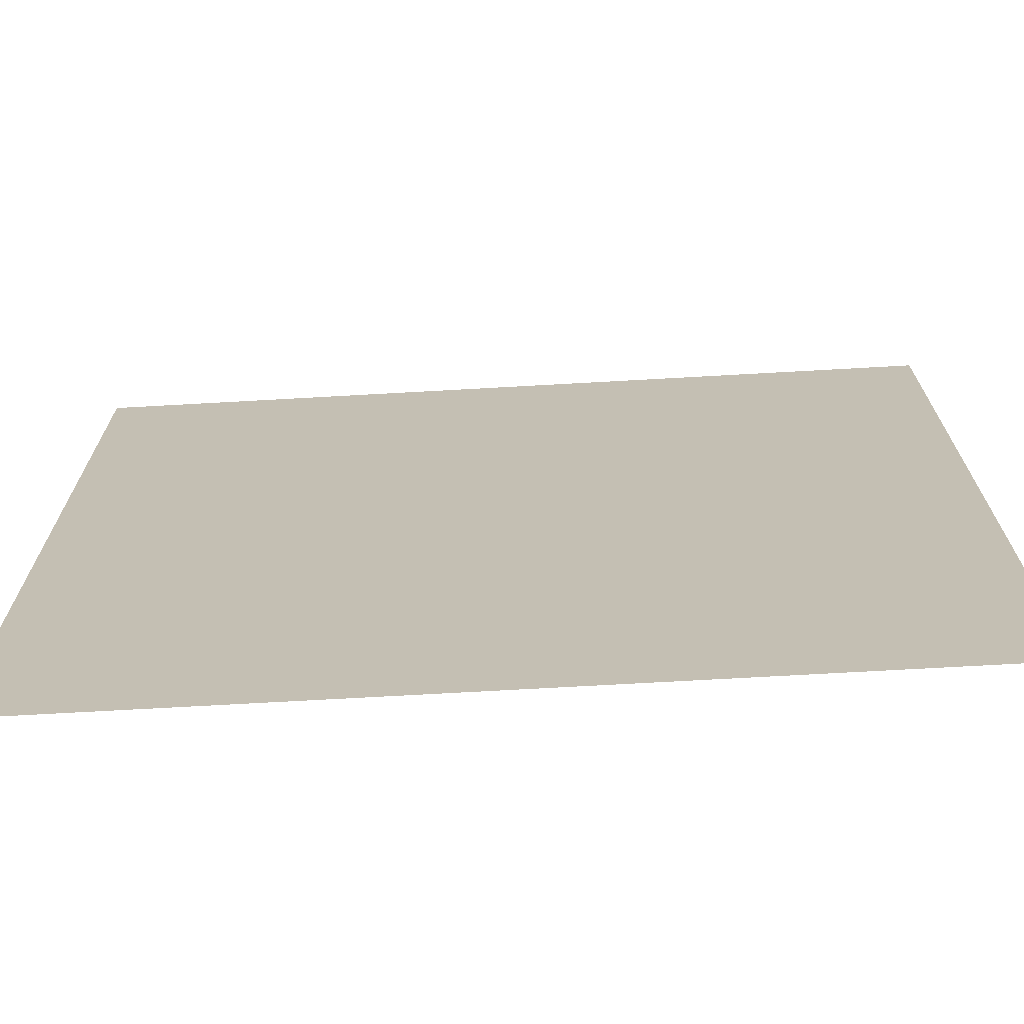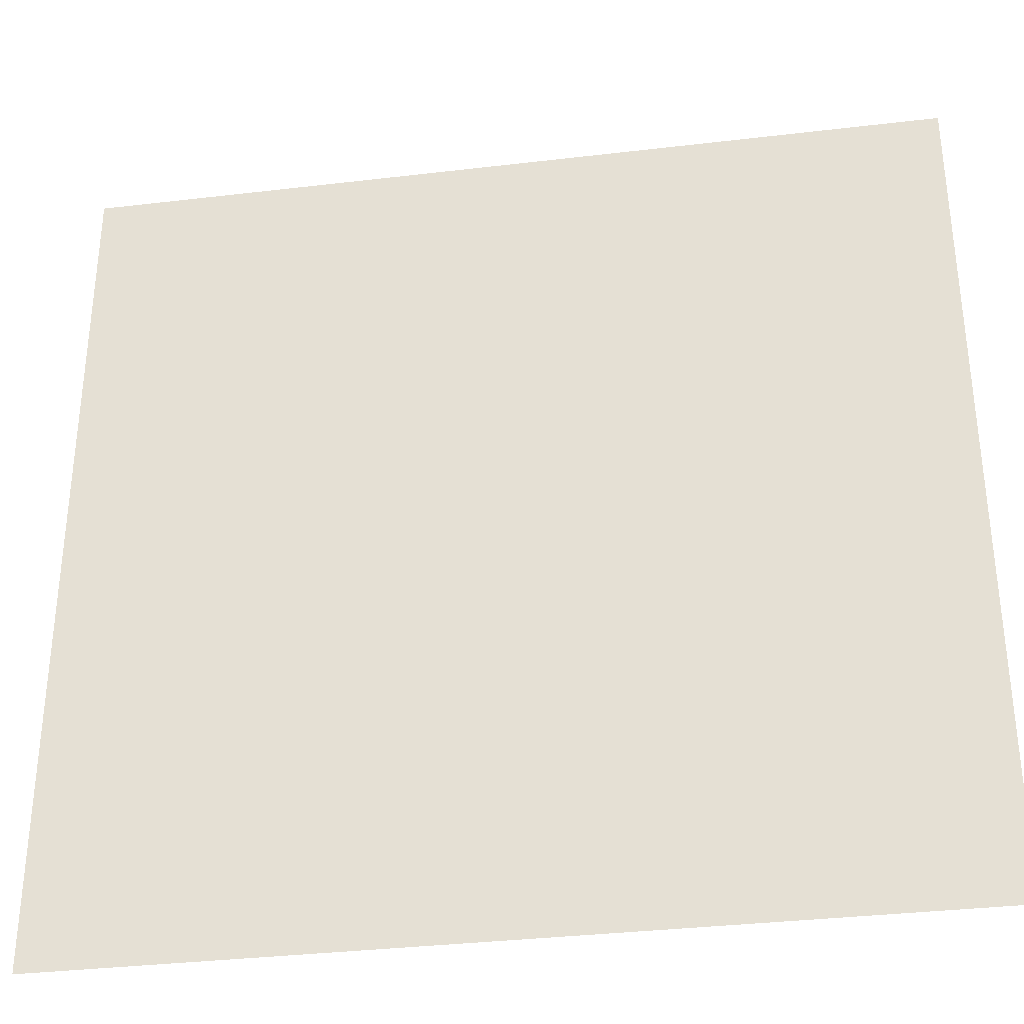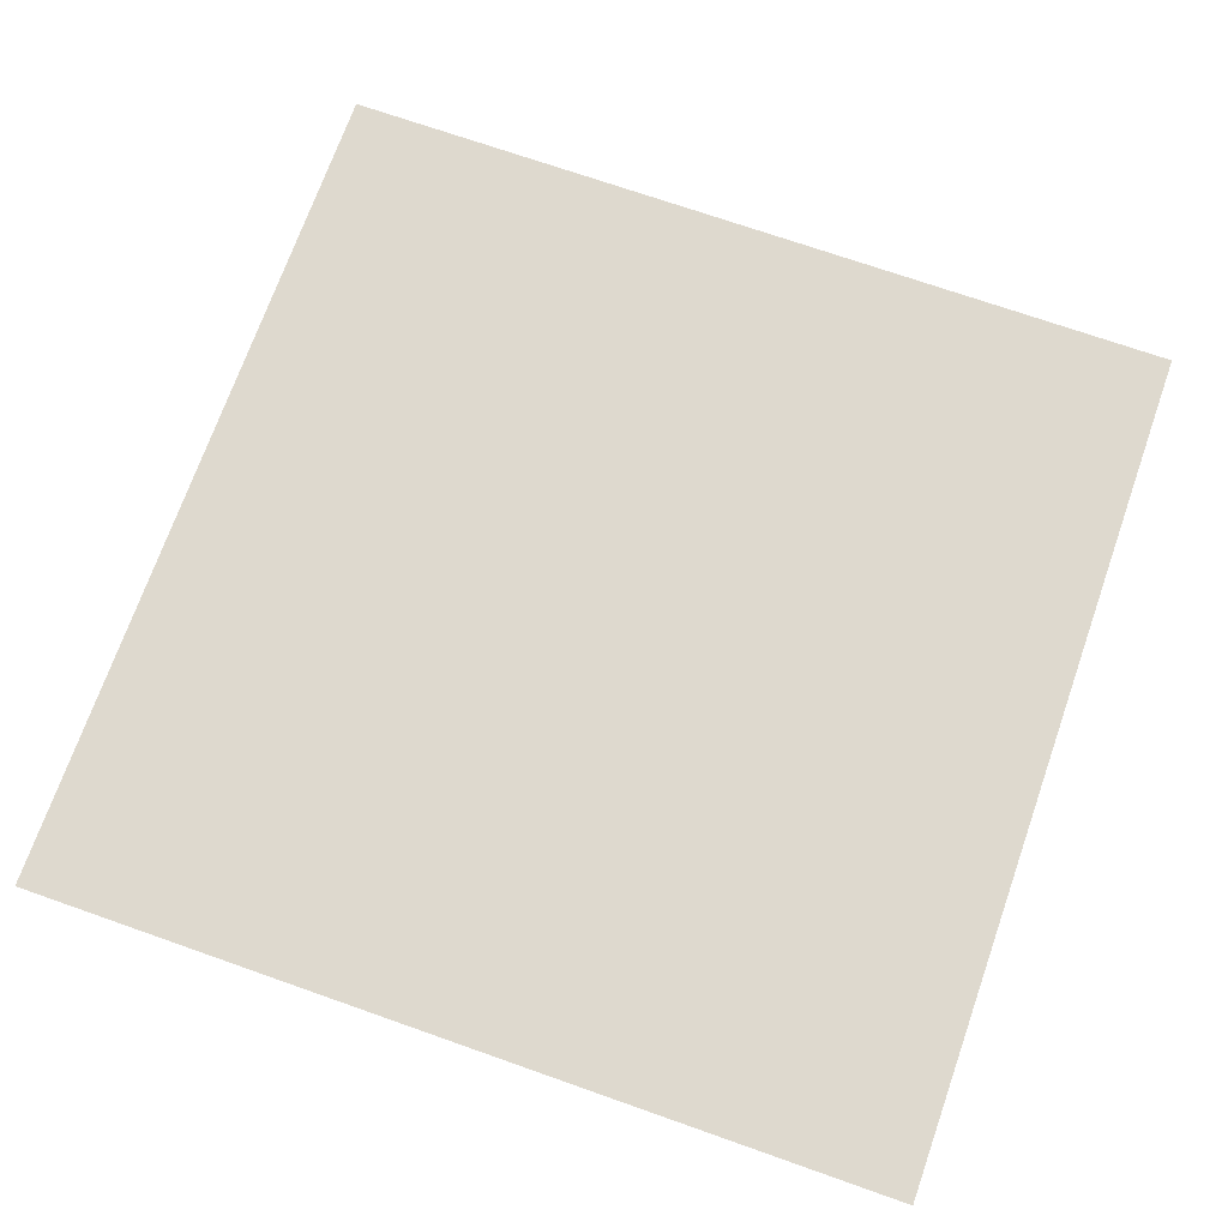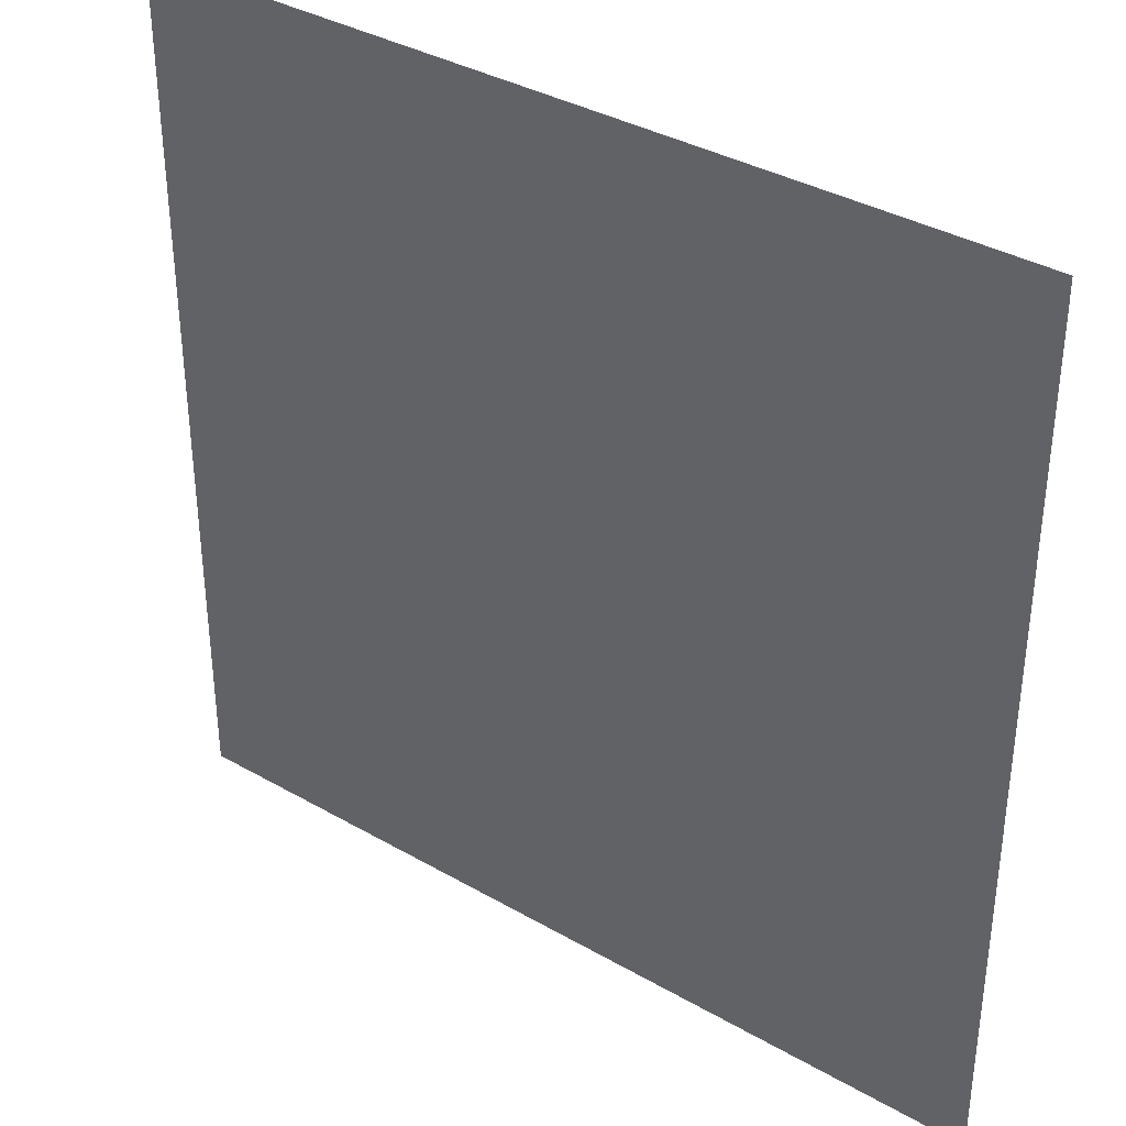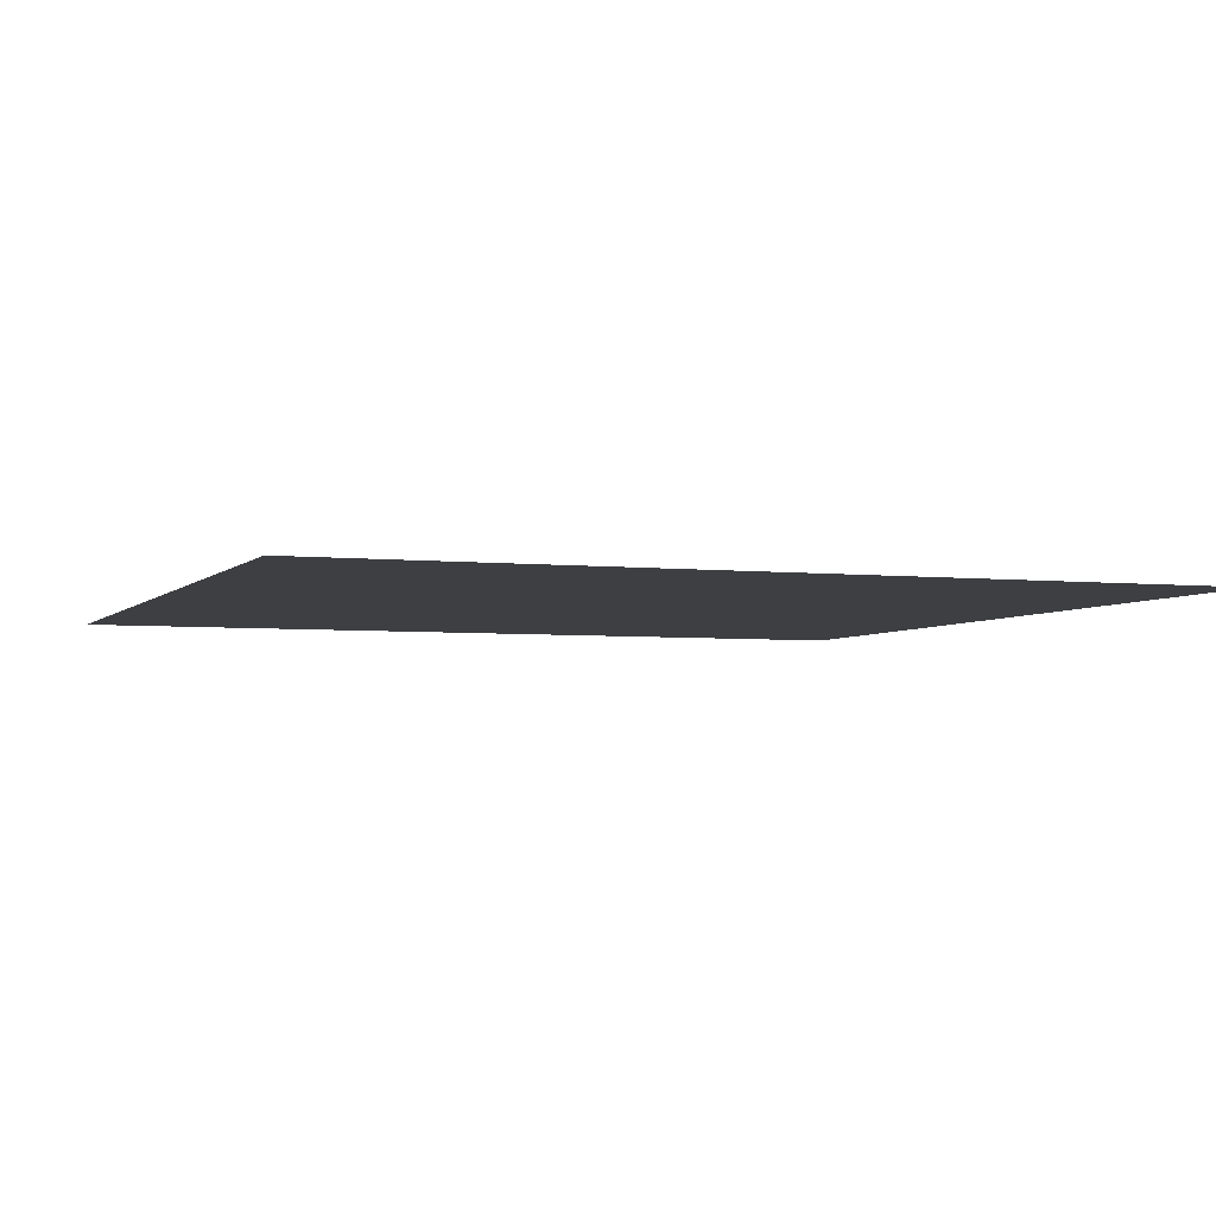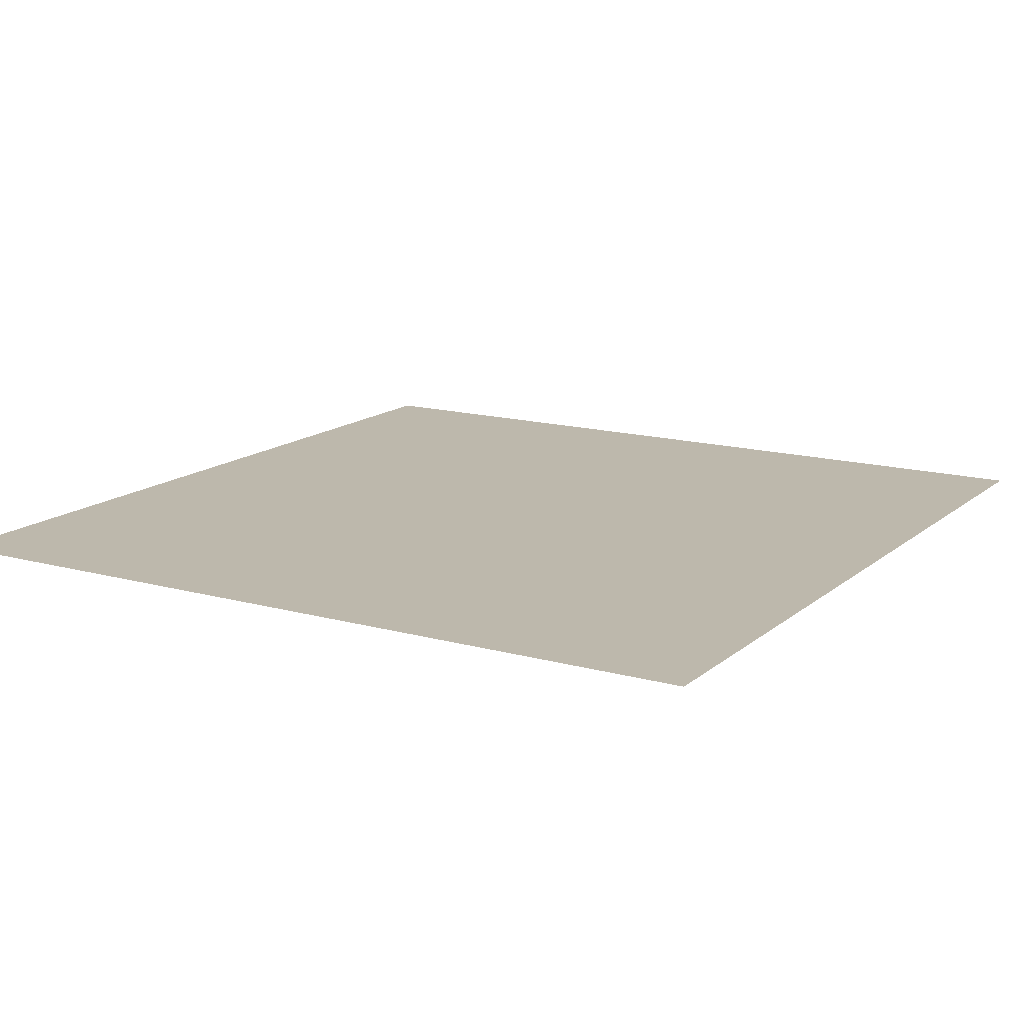
<metadata>
{"format":"obj","ext":"obj","renderer":"f3d","projection":"perspective","resolution":1024,"background":"white","views":[{"elev":-71.6,"azim":-176.8,"up":"+Y"},{"elev":-34.5,"azim":-170.9,"up":"+Y"},{"elev":71.5,"azim":-70.6,"up":"+Z"},{"elev":36.3,"azim":36.9,"up":"+Y"},{"elev":-4.0,"azim":69.5,"up":"+Z"},{"elev":14.8,"azim":120.9,"up":"+Z"}]}
</metadata>
<code>
v     6.001 12.17 0.000266
v     6.001 0.1732 0.000266
v    -5.999 0.1732 0.000266
v    -5.999 0.1732 0.000266
v    -5.999 12.17 0.000266
v     6.001 12.17 0.000266
v     6.001 12.17 0.000266
v     6.001 0.1732 0.000266
v    -5.999 0.1732 0.000266
v    -5.999 0.1732 0.000266
v    -5.999 12.17 0.000266
v     6.001 12.17 0.000266
g object0
f 1 2 3
f 4 5 6
f 7 9 8
f 10 12 11

</code>
